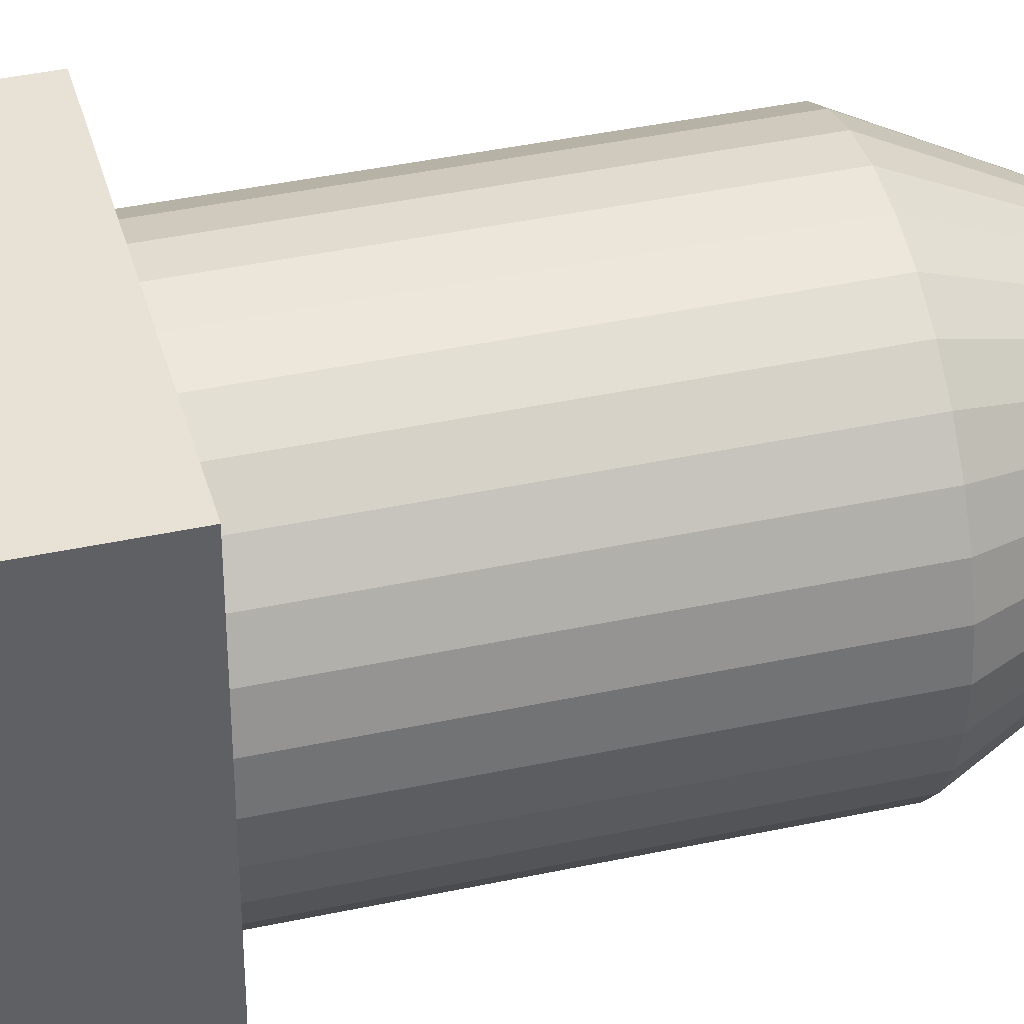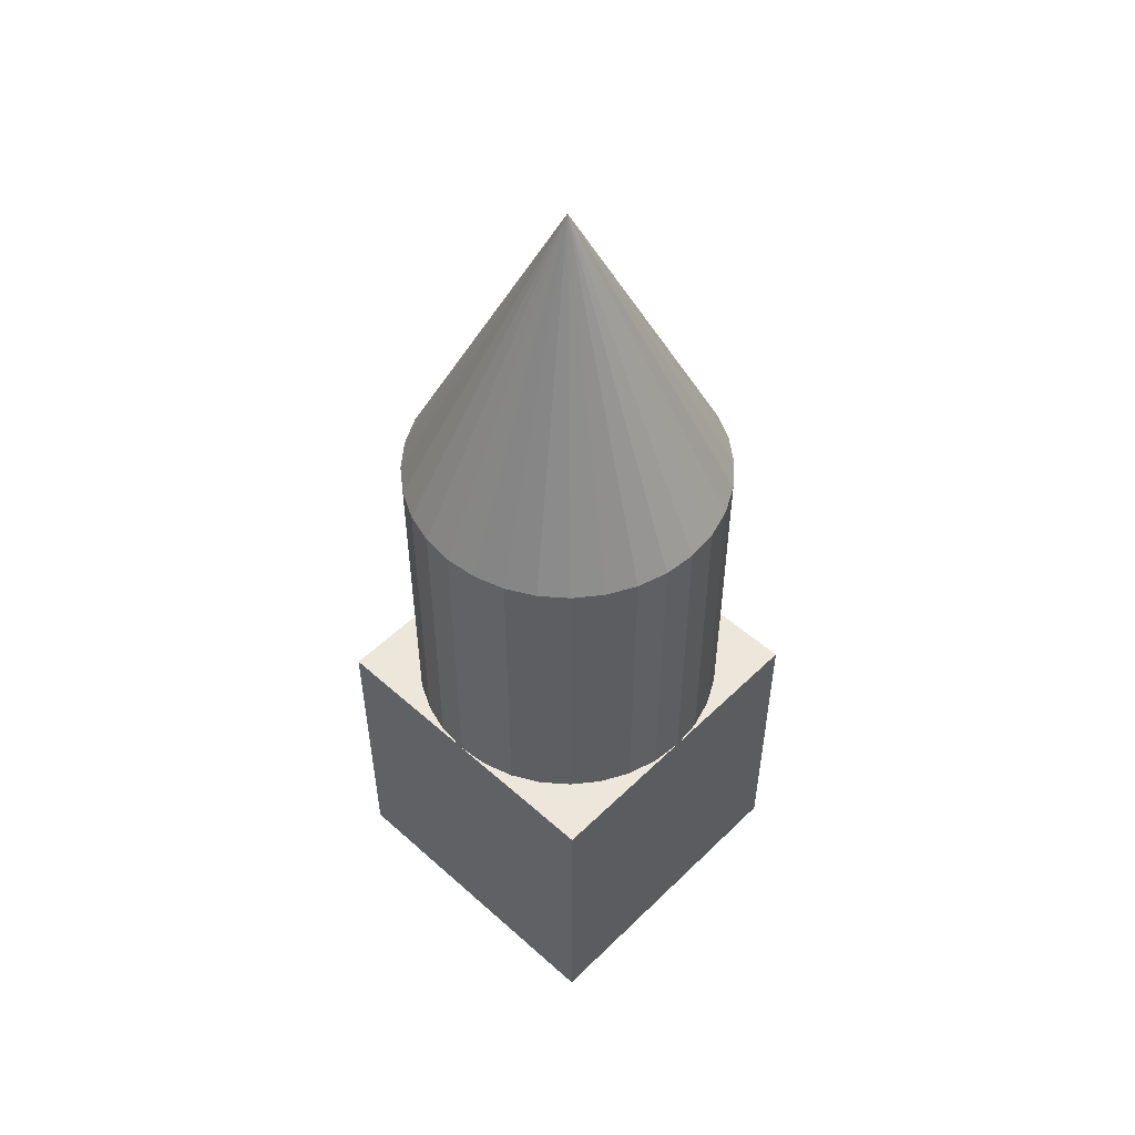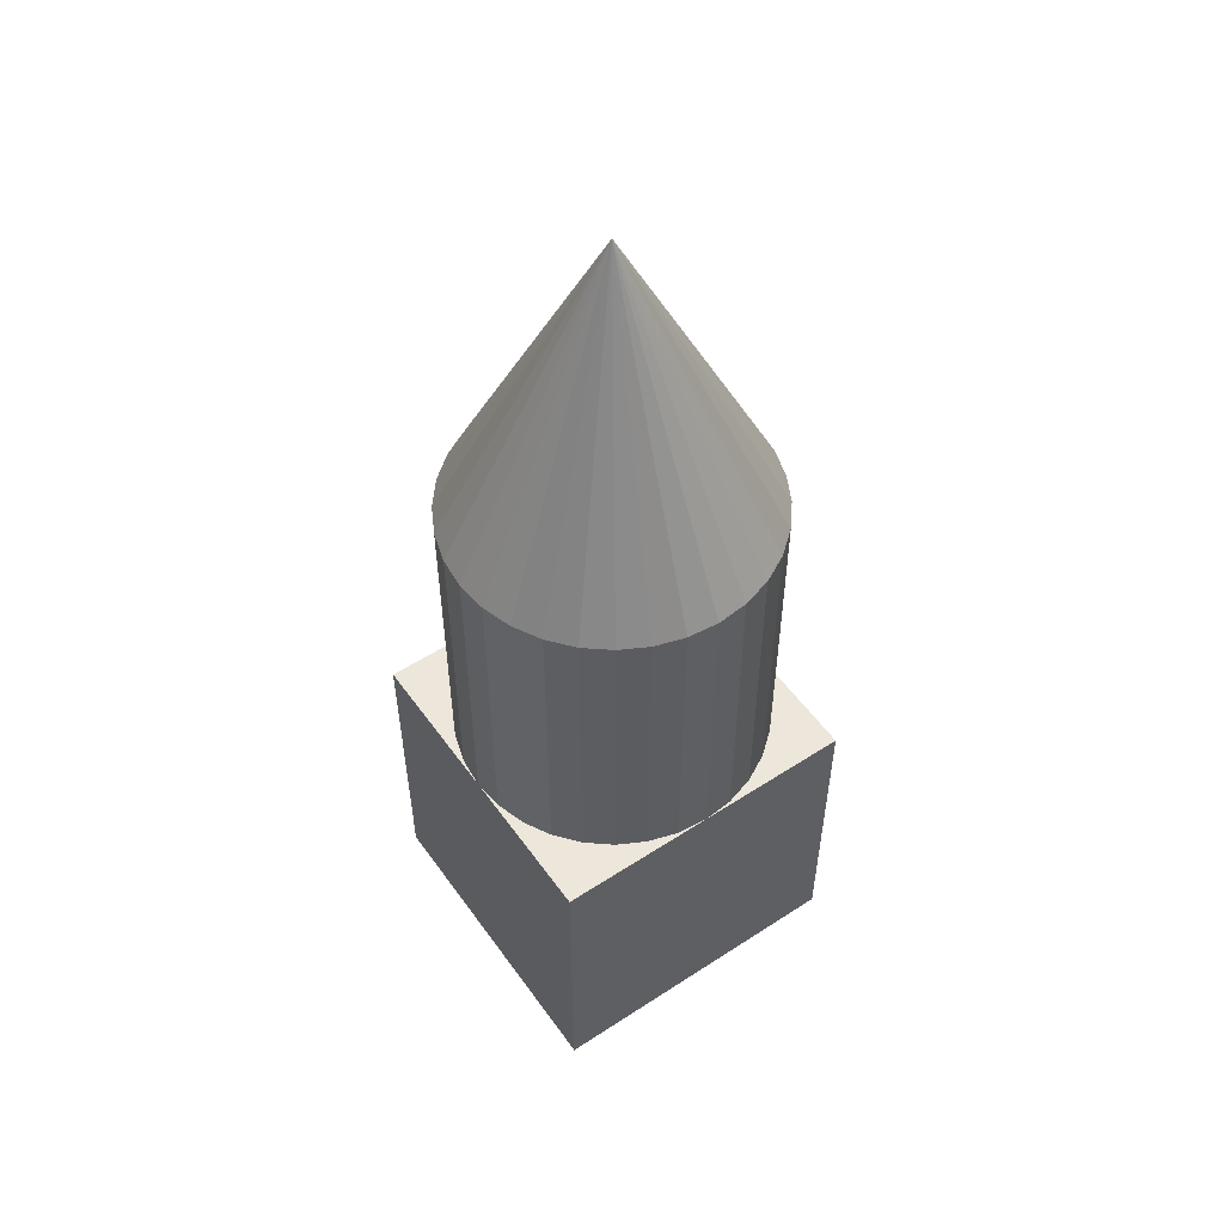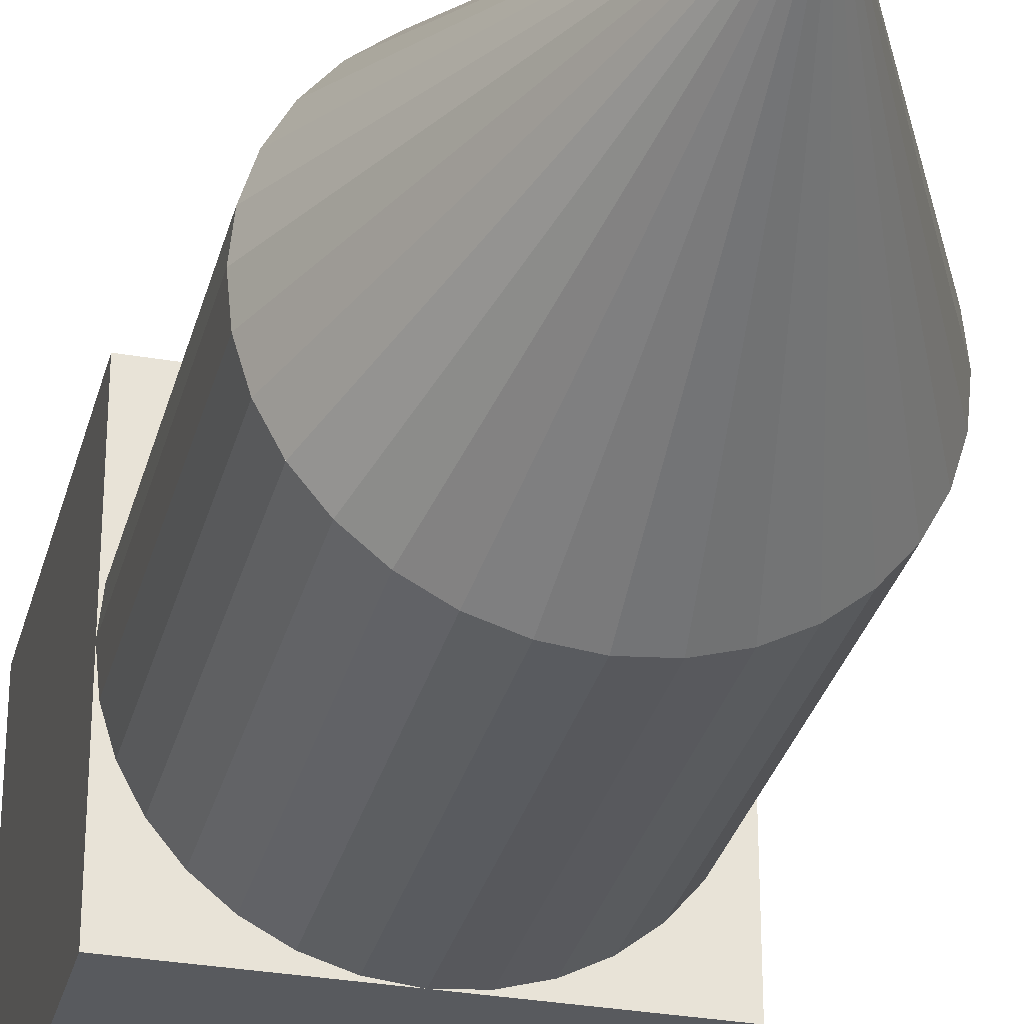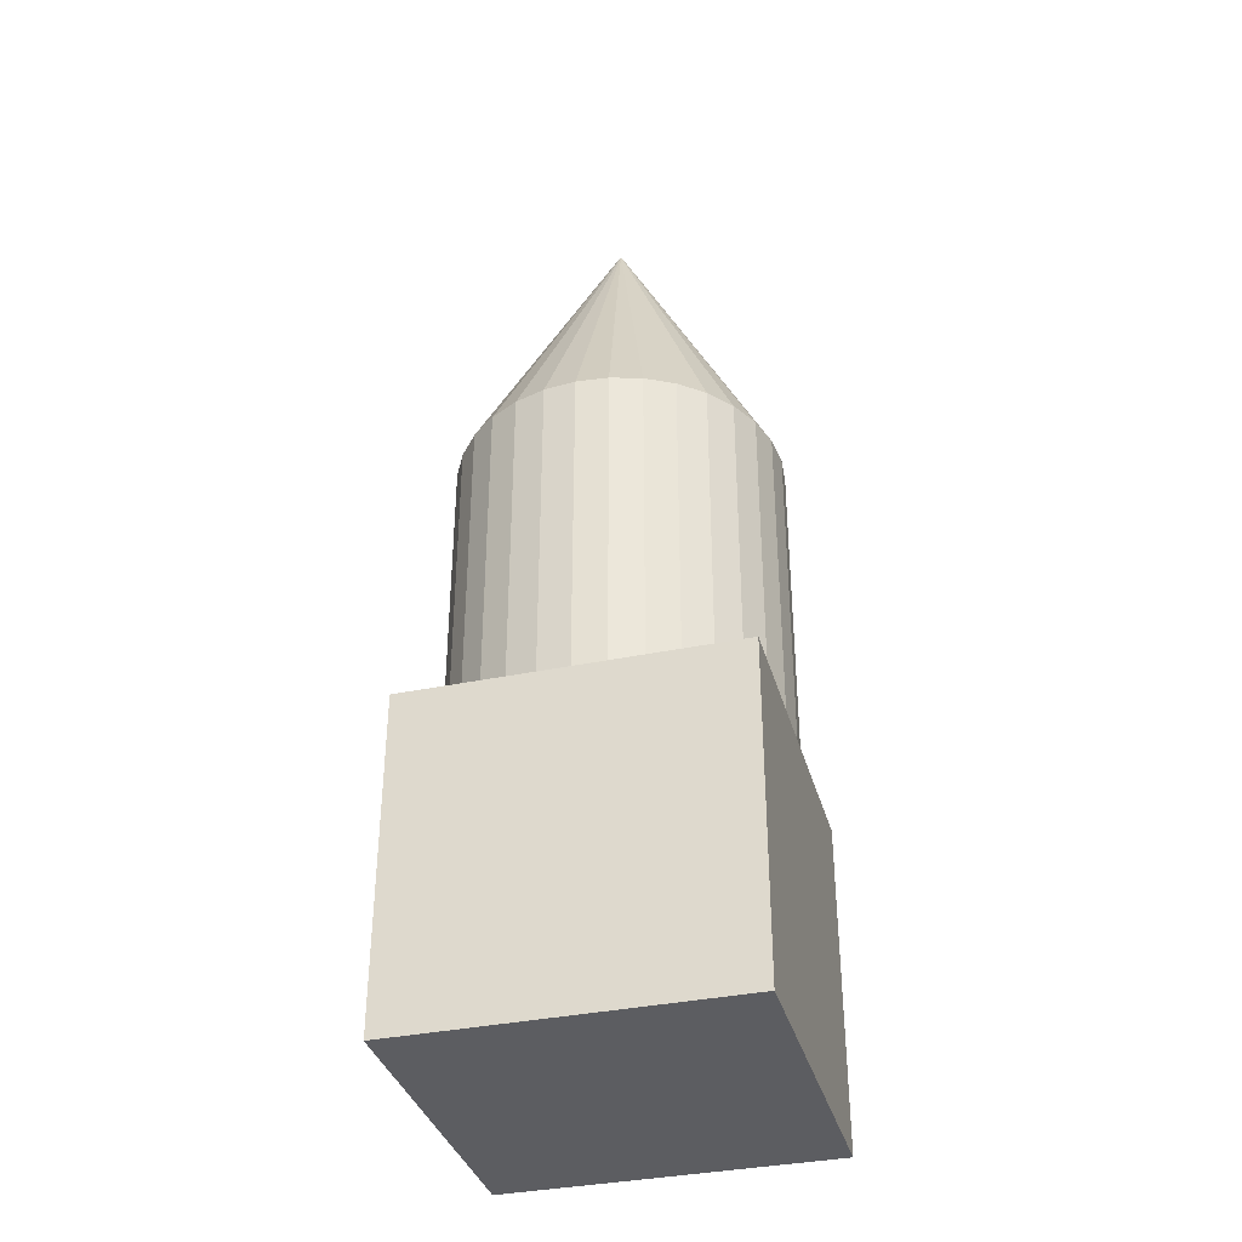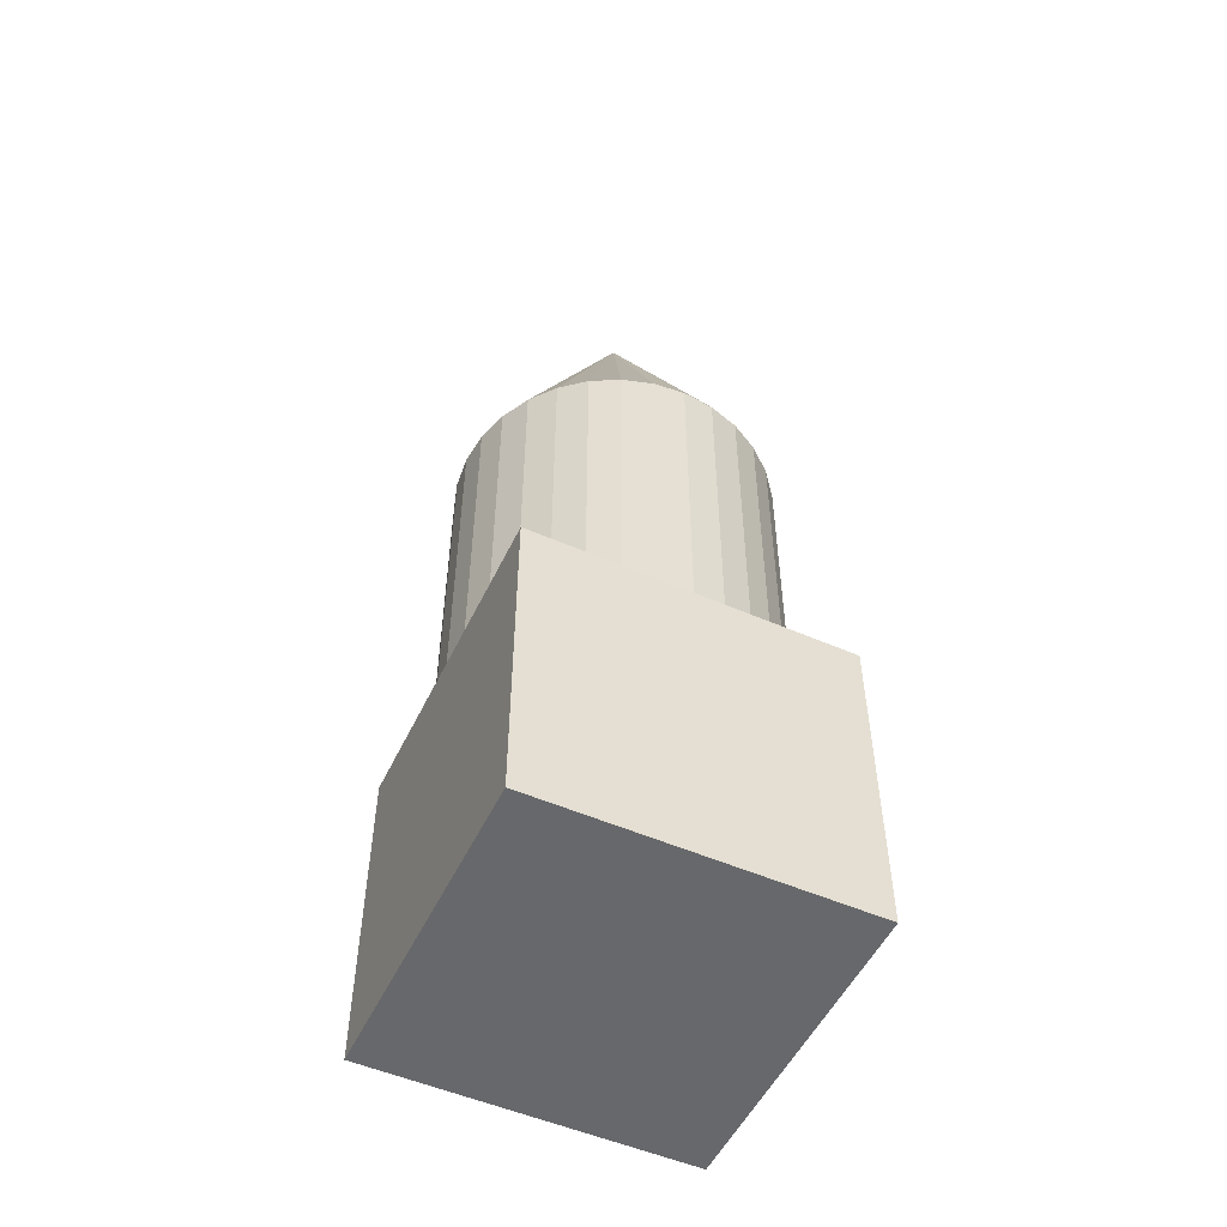
<metadata>
{"format":"obj","ext":"obj","renderer":"f3d","projection":"perspective","resolution":1024,"background":"white","views":[{"elev":40.3,"azim":75.1,"up":"+Z"},{"elev":52.1,"azim":-46.2,"up":"+Y"},{"elev":53.2,"azim":-34.8,"up":"+Y"},{"elev":-31.0,"azim":166.0,"up":"+Z"},{"elev":-36.3,"azim":15.2,"up":"+Y"},{"elev":-52.5,"azim":-25.2,"up":"+Y"}]}
</metadata>
<code>
o Cube
v 1 1 -1
v 1 -1 -1
v 1 1 1
v 1 -1 1
v -1 1 -1
v -1 -1 -1
v -1 1 1
v -1 -1 1
f 5 3 1
f 3 8 4
f 7 6 8
f 2 8 6
f 1 4 2
f 5 2 6
f 5 7 3
f 3 7 8
f 7 5 6
f 2 4 8
f 1 3 4
f 5 1 2
o Cone
v 0 3 -1
v 0.1951 3 -0.9808
v 0.3827 3 -0.9239
v 0.5556 3 -0.8315
v 0.7071 3 -0.7071
v 0.8315 3 -0.5556
v 0.9239 3 -0.3827
v 0.9808 3 -0.1951
v 1 3 0
v 0.9808 3 0.1951
v 0.9239 3 0.3827
v 0.8315 3 0.5556
v 0.7071 3 0.7071
v 0.5556 3 0.8315
v 0.3827 3 0.9239
v 0.1951 3 0.9808
v -0 3 1
v -0.1951 3 0.9808
v -0.3827 3 0.9239
v -0.5556 3 0.8315
v -0.7071 3 0.7071
v -0.8315 3 0.5556
v -0.9239 3 0.3827
v -0.9808 3 0.1951
v -1 3 -0
v -0.9808 3 -0.1951
v -0.9239 3 -0.3827
v -0.8315 3 -0.5556
v -0.7071 3 -0.7071
v -0.5556 3 -0.8315
v -0.3827 3 -0.9239
v -0.1951 3 -0.9808
v 0 5 0
f 9 41 10
f 10 41 11
f 11 41 12
f 12 41 13
f 13 41 14
f 14 41 15
f 15 41 16
f 16 41 17
f 17 41 18
f 18 41 19
f 19 41 20
f 20 41 21
f 21 41 22
f 22 41 23
f 23 41 24
f 24 41 25
f 25 41 26
f 26 41 27
f 27 41 28
f 28 41 29
f 29 41 30
f 30 41 31
f 31 41 32
f 32 41 33
f 33 41 34
f 34 41 35
f 35 41 36
f 36 41 37
f 37 41 38
f 38 41 39
f 16 24 32
f 39 41 40
f 40 41 9
f 40 9 10
f 10 11 12
f 12 13 14
f 14 15 16
f 16 17 18
f 18 19 20
f 20 21 22
f 22 23 24
f 24 25 26
f 26 27 28
f 28 29 30
f 30 31 32
f 32 33 34
f 34 35 32
f 35 36 32
f 36 37 38
f 38 39 36
f 39 40 36
f 40 10 16
f 10 12 16
f 12 14 16
f 16 18 20
f 20 22 16
f 22 24 16
f 24 26 32
f 26 28 32
f 28 30 32
f 32 36 40
f 40 16 32
o Cylinder
v 0 1 -1
v 0 3 -1
v 0.1951 1 -0.9808
v 0.1951 3 -0.9808
v 0.3827 1 -0.9239
v 0.3827 3 -0.9239
v 0.5556 1 -0.8315
v 0.5556 3 -0.8315
v 0.7071 1 -0.7071
v 0.7071 3 -0.7071
v 0.8315 1 -0.5556
v 0.8315 3 -0.5556
v 0.9239 1 -0.3827
v 0.9239 3 -0.3827
v 0.9808 1 -0.1951
v 0.9808 3 -0.1951
v 1 1 0
v 1 3 0
v 0.9808 1 0.1951
v 0.9808 3 0.1951
v 0.9239 1 0.3827
v 0.9239 3 0.3827
v 0.8315 1 0.5556
v 0.8315 3 0.5556
v 0.7071 1 0.7071
v 0.7071 3 0.7071
v 0.5556 1 0.8315
v 0.5556 3 0.8315
v 0.3827 1 0.9239
v 0.3827 3 0.9239
v 0.1951 1 0.9808
v 0.1951 3 0.9808
v -0 1 1
v -0 3 1
v -0.1951 1 0.9808
v -0.1951 3 0.9808
v -0.3827 1 0.9239
v -0.3827 3 0.9239
v -0.5556 1 0.8315
v -0.5556 3 0.8315
v -0.7071 1 0.7071
v -0.7071 3 0.7071
v -0.8315 1 0.5556
v -0.8315 3 0.5556
v -0.9239 1 0.3827
v -0.9239 3 0.3827
v -0.9808 1 0.1951
v -0.9808 3 0.1951
v -1 1 -0
v -1 3 -0
v -0.9808 1 -0.1951
v -0.9808 3 -0.1951
v -0.9239 1 -0.3827
v -0.9239 3 -0.3827
v -0.8315 1 -0.5556
v -0.8315 3 -0.5556
v -0.7071 1 -0.7071
v -0.7071 3 -0.7071
v -0.5556 1 -0.8315
v -0.5556 3 -0.8315
v -0.3827 1 -0.9239
v -0.3827 3 -0.9239
v -0.1951 1 -0.9808
v -0.1951 3 -0.9808
f 43 44 42
f 45 46 44
f 47 48 46
f 49 50 48
f 51 52 50
f 53 54 52
f 55 56 54
f 57 58 56
f 59 60 58
f 61 62 60
f 63 64 62
f 65 66 64
f 67 68 66
f 69 70 68
f 71 72 70
f 73 74 72
f 75 76 74
f 77 78 76
f 79 80 78
f 81 82 80
f 83 84 82
f 85 86 84
f 87 88 86
f 89 90 88
f 91 92 90
f 93 94 92
f 95 96 94
f 97 98 96
f 99 100 98
f 101 102 100
f 95 79 63
f 103 104 102
f 105 42 104
f 56 72 88
f 43 45 44
f 45 47 46
f 47 49 48
f 49 51 50
f 51 53 52
f 53 55 54
f 55 57 56
f 57 59 58
f 59 61 60
f 61 63 62
f 63 65 64
f 65 67 66
f 67 69 68
f 69 71 70
f 71 73 72
f 73 75 74
f 75 77 76
f 77 79 78
f 79 81 80
f 81 83 82
f 83 85 84
f 85 87 86
f 87 89 88
f 89 91 90
f 91 93 92
f 93 95 94
f 95 97 96
f 97 99 98
f 99 101 100
f 101 103 102
f 47 45 103
f 45 43 103
f 43 105 103
f 103 101 99
f 99 97 103
f 97 95 103
f 95 93 91
f 91 89 87
f 87 85 83
f 83 81 79
f 79 77 75
f 75 73 71
f 71 69 67
f 67 65 63
f 63 61 59
f 59 57 55
f 55 53 51
f 51 49 47
f 95 91 79
f 91 87 79
f 87 83 79
f 79 75 71
f 71 67 79
f 67 63 79
f 63 59 47
f 59 55 47
f 55 51 47
f 47 103 95
f 47 95 63
f 103 105 104
f 105 43 42
f 104 42 44
f 44 46 48
f 48 50 52
f 52 54 56
f 56 58 60
f 60 62 64
f 64 66 68
f 68 70 72
f 72 74 76
f 76 78 80
f 80 82 84
f 84 86 88
f 88 90 92
f 92 94 88
f 94 96 88
f 96 98 100
f 100 102 96
f 102 104 96
f 104 44 56
f 44 48 56
f 48 52 56
f 56 60 64
f 64 68 56
f 68 72 56
f 72 76 88
f 76 80 88
f 80 84 88
f 88 96 104
f 104 56 88

</code>
